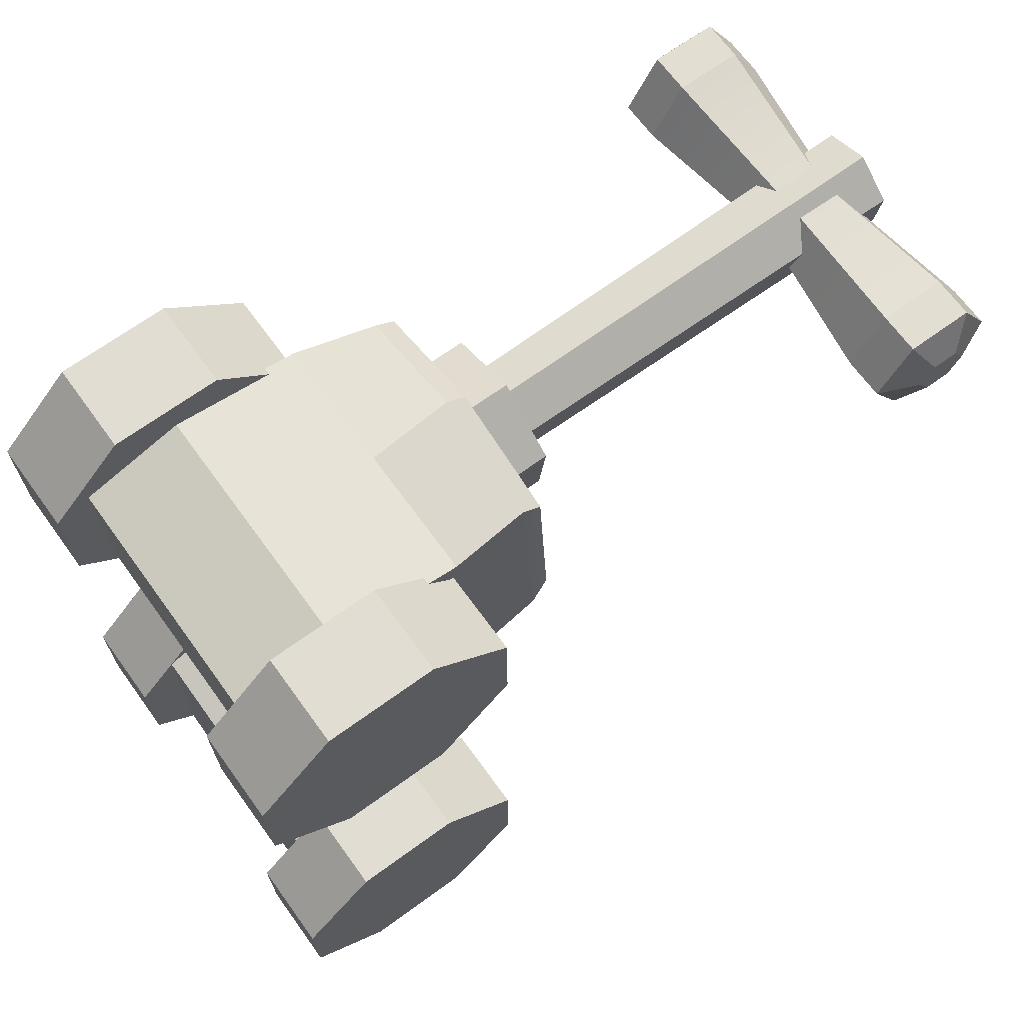
<metadata>
{"format":"obj","ext":"obj","renderer":"f3d","projection":"perspective","resolution":1024,"background":"white","views":[{"elev":67.9,"azim":54.0,"up":"+Z"}]}
</metadata>
<code>
g scooter_col
v 0.1422 -0.3944 0.1672
v 0.2439 -0.3944 0.1672
v 0.2439 -0.2707 0.1678
v 0.1422 -0.2707 0.1678
v 0.1422 -0.2707 0.1678
v 0.2439 -0.2707 0.1678
v 0.2439 -0.1837 0.2557
v 0.1422 -0.1837 0.2557
v 0.1422 -0.1837 0.2557
v 0.2439 -0.1837 0.2557
v 0.2439 -0.1843 0.3793
v 0.1422 -0.1843 0.3793
v 0.1422 -0.1843 0.3793
v 0.2439 -0.1843 0.3793
v 0.2439 -0.2722 0.4664
v 0.1422 -0.2722 0.4664
v 0.1422 -0.2722 0.4664
v 0.2439 -0.2722 0.4664
v 0.2439 -0.3958 0.4658
v 0.1422 -0.3958 0.4658
v 0.1422 -0.3958 0.4658
v 0.2439 -0.3958 0.4658
v 0.2439 -0.4828 0.3779
v 0.1422 -0.4828 0.3779
v 0.1422 -0.4828 0.3779
v 0.2439 -0.4828 0.3779
v 0.2439 -0.4822 0.2542
v 0.1422 -0.4822 0.2542
v 0.1422 -0.4822 0.2542
v 0.2439 -0.4822 0.2542
v 0.2439 -0.3944 0.1672
v 0.1422 -0.3944 0.1672
v -0.1413 -0.3944 0.1672
v -0.1413 -0.2707 0.1678
v -0.2429 -0.2707 0.1678
v -0.2429 -0.3944 0.1672
v -0.1413 -0.2707 0.1678
v -0.1413 -0.1837 0.2557
v -0.2429 -0.1837 0.2557
v -0.2429 -0.2707 0.1678
v -0.1413 -0.1837 0.2557
v -0.1413 -0.1843 0.3793
v -0.2429 -0.1843 0.3793
v -0.2429 -0.1837 0.2557
v -0.1413 -0.1843 0.3793
v -0.1413 -0.2722 0.4664
v -0.2429 -0.2722 0.4664
v -0.2429 -0.1843 0.3793
v -0.1413 -0.2722 0.4664
v -0.1413 -0.3958 0.4658
v -0.2429 -0.3958 0.4658
v -0.2429 -0.2722 0.4664
v -0.1413 -0.3958 0.4658
v -0.1413 -0.4828 0.3779
v -0.2429 -0.4828 0.3779
v -0.2429 -0.3958 0.4658
v -0.1413 -0.4828 0.3779
v -0.1413 -0.4822 0.2542
v -0.2429 -0.4822 0.2542
v -0.2429 -0.4828 0.3779
v -0.1413 -0.4822 0.2542
v -0.1413 -0.3944 0.1672
v -0.2429 -0.3944 0.1672
v -0.2429 -0.4822 0.2542
v 0.1422 -0.3944 -0.4348
v 0.2439 -0.3944 -0.4348
v 0.2439 -0.2707 -0.4342
v 0.1422 -0.2707 -0.4342
v 0.1422 -0.2707 -0.4342
v 0.2439 -0.2707 -0.4342
v 0.2439 -0.1837 -0.3463
v 0.1422 -0.1837 -0.3463
v 0.1422 -0.1837 -0.3463
v 0.2439 -0.1837 -0.3463
v 0.2439 -0.1843 -0.2227
v 0.1422 -0.1843 -0.2227
v 0.1422 -0.1843 -0.2227
v 0.2439 -0.1843 -0.2227
v 0.2439 -0.2722 -0.1357
v 0.1422 -0.2722 -0.1357
v 0.1422 -0.2722 -0.1357
v 0.2439 -0.2722 -0.1357
v 0.2439 -0.3958 -0.1362
v 0.1422 -0.3958 -0.1362
v 0.1422 -0.3958 -0.1362
v 0.2439 -0.3958 -0.1362
v 0.2439 -0.4828 -0.2241
v 0.1422 -0.4828 -0.2241
v 0.1422 -0.4828 -0.2241
v 0.2439 -0.4828 -0.2241
v 0.2439 -0.4822 -0.3478
v 0.1422 -0.4822 -0.3478
v 0.1422 -0.4822 -0.3478
v 0.2439 -0.4822 -0.3478
v 0.2439 -0.3944 -0.4348
v 0.1422 -0.3944 -0.4348
v -0.1413 -0.3944 -0.4348
v -0.1413 -0.2707 -0.4342
v -0.2429 -0.2707 -0.4342
v -0.2429 -0.3944 -0.4348
v -0.1413 -0.2707 -0.4342
v -0.1413 -0.1837 -0.3463
v -0.2429 -0.1837 -0.3463
v -0.2429 -0.2707 -0.4342
v -0.1413 -0.1837 -0.3463
v -0.1413 -0.1843 -0.2227
v -0.2429 -0.1843 -0.2227
v -0.2429 -0.1837 -0.3463
v -0.1413 -0.1843 -0.2227
v -0.1413 -0.2722 -0.1357
v -0.2429 -0.2722 -0.1357
v -0.2429 -0.1843 -0.2227
v -0.1413 -0.2722 -0.1357
v -0.1413 -0.3958 -0.1362
v -0.2429 -0.3958 -0.1362
v -0.2429 -0.2722 -0.1357
v -0.1413 -0.3958 -0.1362
v -0.1413 -0.4828 -0.2241
v -0.2429 -0.4828 -0.2241
v -0.2429 -0.3958 -0.1362
v -0.1413 -0.4828 -0.2241
v -0.1413 -0.4822 -0.3478
v -0.2429 -0.4822 -0.3478
v -0.2429 -0.4828 -0.2241
v -0.1413 -0.4822 -0.3478
v -0.1413 -0.3944 -0.4348
v -0.2429 -0.3944 -0.4348
v -0.2429 -0.4822 -0.3478
v 0.1804 0.4431 0.2478
v 0.0004664 0.4295 0.2714
v 0.0004664 0.3813 0.2714
v 0.1804 0.3677 0.2478
v 0.1804 0.3677 0.2478
v 0.0004664 0.3813 0.2714
v 0.0004664 0.3571 0.3132
v 0.1804 0.3299 0.3132
v 0.1804 0.3299 0.3132
v 0.0004664 0.3571 0.3132
v 0.0004664 0.3813 0.355
v 0.1804 0.3677 0.3785
v 0.1804 0.3677 0.3785
v 0.0004664 0.3813 0.355
v 0.0004664 0.4295 0.355
v 0.1804 0.4431 0.3785
v 0.1804 0.4431 0.3785
v 0.0004664 0.4295 0.355
v 0.0004664 0.4537 0.3132
v 0.1804 0.4809 0.3132
v 0.1804 0.4809 0.3132
v 0.0004664 0.4537 0.3132
v 0.0004664 0.4295 0.2714
v 0.1804 0.4431 0.2478
v 0.1804 0.3677 0.2478
v 0.2268 0.3677 0.2478
v 0.2268 0.4431 0.2478
v 0.1804 0.4431 0.2478
v 0.1804 0.3299 0.3132
v 0.2268 0.3299 0.3132
v 0.2268 0.3677 0.2478
v 0.1804 0.3677 0.2478
v 0.1804 0.3677 0.3785
v 0.2268 0.3677 0.3785
v 0.2268 0.3299 0.3132
v 0.1804 0.3299 0.3132
v 0.1804 0.4431 0.3785
v 0.2268 0.4431 0.3785
v 0.2268 0.3677 0.3785
v 0.1804 0.3677 0.3785
v 0.1804 0.4809 0.3132
v 0.2268 0.4809 0.3132
v 0.2268 0.4431 0.3785
v 0.1804 0.4431 0.3785
v 0.1804 0.4431 0.2478
v 0.2268 0.4431 0.2478
v 0.2268 0.4809 0.3132
v 0.1804 0.4809 0.3132
v 0.2268 0.3677 0.2478
v 0.2465 0.3907 0.2877
v 0.2465 0.4201 0.2877
v 0.2268 0.4431 0.2478
v 0.2268 0.3299 0.3132
v 0.2465 0.3759 0.3132
v 0.2465 0.3907 0.2877
v 0.2268 0.3677 0.2478
v 0.2268 0.3677 0.3785
v 0.2465 0.3907 0.3387
v 0.2465 0.3759 0.3132
v 0.2268 0.3299 0.3132
v 0.2268 0.4431 0.3785
v 0.2465 0.4201 0.3387
v 0.2465 0.3907 0.3387
v 0.2268 0.3677 0.3785
v 0.2268 0.4809 0.3132
v 0.2465 0.4349 0.3132
v 0.2465 0.4201 0.3387
v 0.2268 0.4431 0.3785
v 0.2268 0.4431 0.2478
v 0.2465 0.4201 0.2877
v 0.2465 0.4349 0.3132
v 0.2268 0.4809 0.3132
v -0.1794 0.4431 0.2478
v -0.1794 0.3677 0.2478
v 0.0004664 0.3813 0.2714
v 0.0004664 0.4295 0.2714
v -0.1794 0.3677 0.2478
v -0.1794 0.3299 0.3132
v 0.0004664 0.3571 0.3132
v 0.0004664 0.3813 0.2714
v -0.1794 0.3299 0.3132
v -0.1794 0.3677 0.3785
v 0.0004664 0.3813 0.355
v 0.0004664 0.3571 0.3132
v -0.1794 0.3677 0.3785
v -0.1794 0.4431 0.3785
v 0.0004664 0.4295 0.355
v 0.0004664 0.3813 0.355
v -0.1794 0.4431 0.3785
v -0.1794 0.4809 0.3132
v 0.0004664 0.4537 0.3132
v 0.0004664 0.4295 0.355
v -0.1794 0.4809 0.3132
v -0.1794 0.4431 0.2478
v 0.0004664 0.4295 0.2714
v 0.0004664 0.4537 0.3132
v -0.1794 0.3677 0.2478
v -0.1794 0.4431 0.2478
v -0.2259 0.4431 0.2478
v -0.2259 0.3677 0.2478
v -0.1794 0.3299 0.3132
v -0.1794 0.3677 0.2478
v -0.2259 0.3677 0.2478
v -0.2259 0.3299 0.3132
v -0.1794 0.3677 0.3785
v -0.1794 0.3299 0.3132
v -0.2259 0.3299 0.3132
v -0.2259 0.3677 0.3785
v -0.1794 0.4431 0.3785
v -0.1794 0.3677 0.3785
v -0.2259 0.3677 0.3785
v -0.2259 0.4431 0.3785
v -0.1794 0.4809 0.3132
v -0.1794 0.4431 0.3785
v -0.2259 0.4431 0.3785
v -0.2259 0.4809 0.3132
v -0.1794 0.4431 0.2478
v -0.1794 0.4809 0.3132
v -0.2259 0.4809 0.3132
v -0.2259 0.4431 0.2478
v -0.2259 0.3677 0.2478
v -0.2259 0.4431 0.2478
v -0.2456 0.4201 0.2877
v -0.2456 0.3907 0.2877
v -0.2259 0.3299 0.3132
v -0.2259 0.3677 0.2478
v -0.2456 0.3907 0.2877
v -0.2456 0.3759 0.3132
v -0.2259 0.3677 0.3785
v -0.2259 0.3299 0.3132
v -0.2456 0.3759 0.3132
v -0.2456 0.3907 0.3387
v -0.2259 0.4431 0.3785
v -0.2259 0.3677 0.3785
v -0.2456 0.3907 0.3387
v -0.2456 0.4201 0.3387
v -0.2259 0.4809 0.3132
v -0.2259 0.4431 0.3785
v -0.2456 0.4201 0.3387
v -0.2456 0.4349 0.3132
v -0.2259 0.4431 0.2478
v -0.2259 0.4809 0.3132
v -0.2456 0.4349 0.3132
v -0.2456 0.4201 0.2877
v -0.2429 -0.4828 -0.2241
v -0.2429 -0.4822 -0.3478
v -0.2429 -0.3333 -0.2852
v -0.2429 -0.3958 -0.1362
v -0.2429 -0.3944 -0.4348
v -0.2429 -0.2722 -0.1357
v -0.2429 -0.2707 -0.4342
v -0.2429 -0.1843 -0.2227
v -0.2429 -0.1837 -0.3463
v -0.1413 -0.4822 -0.3478
v -0.1413 -0.4828 -0.2241
v -0.1413 -0.3333 -0.2852
v -0.1413 -0.3944 -0.4348
v -0.1413 -0.3958 -0.1362
v -0.1413 -0.2707 -0.4342
v -0.1413 -0.2722 -0.1357
v -0.1413 -0.1837 -0.3463
v -0.1413 -0.1843 -0.2227
v 0.2439 -0.4828 -0.2241
v 0.2439 -0.3333 -0.2852
v 0.2439 -0.4822 -0.3478
v 0.2439 -0.3958 -0.1362
v 0.2439 -0.3944 -0.4348
v 0.2439 -0.2722 -0.1357
v 0.2439 -0.2707 -0.4342
v 0.2439 -0.1843 -0.2227
v 0.2439 -0.1837 -0.3463
v 0.1422 -0.4822 -0.3478
v 0.1422 -0.3333 -0.2852
v 0.1422 -0.4828 -0.2241
v 0.1422 -0.3944 -0.4348
v 0.1422 -0.3958 -0.1362
v 0.1422 -0.2707 -0.4342
v 0.1422 -0.2722 -0.1357
v 0.1422 -0.1837 -0.3463
v 0.1422 -0.1843 -0.2227
v -0.2429 -0.4828 0.3779
v -0.2429 -0.4822 0.2542
v -0.2429 -0.3333 0.3168
v -0.2429 -0.3958 0.4658
v -0.2429 -0.3944 0.1672
v -0.2429 -0.2722 0.4664
v -0.2429 -0.2707 0.1678
v -0.2429 -0.1843 0.3793
v -0.2429 -0.1837 0.2557
v -0.1413 -0.4822 0.2542
v -0.1413 -0.4828 0.3779
v -0.1413 -0.3333 0.3168
v -0.1413 -0.3944 0.1672
v -0.1413 -0.3958 0.4658
v -0.1413 -0.2707 0.1678
v -0.1413 -0.2722 0.4664
v -0.1413 -0.1837 0.2557
v -0.1413 -0.1843 0.3793
v 0.2439 -0.4828 0.3779
v 0.2439 -0.3333 0.3168
v 0.2439 -0.4822 0.2542
v 0.2439 -0.3958 0.4658
v 0.2439 -0.3944 0.1672
v 0.2439 -0.2722 0.4664
v 0.2439 -0.2707 0.1678
v 0.2439 -0.1843 0.3793
v 0.2439 -0.1837 0.2557
v 0.1422 -0.4822 0.2542
v 0.1422 -0.3333 0.3168
v 0.1422 -0.4828 0.3779
v 0.1422 -0.3944 0.1672
v 0.1422 -0.3958 0.4658
v 0.1422 -0.2707 0.1678
v 0.1422 -0.2722 0.4664
v 0.1422 -0.1837 0.2557
v 0.1422 -0.1843 0.3793
v -0.2456 0.4349 0.3132
v -0.2456 0.4201 0.3387
v -0.2456 0.4054 0.3132
v -0.2456 0.4201 0.2877
v -0.2456 0.3907 0.3387
v -0.2456 0.3907 0.2877
v -0.2456 0.3759 0.3132
v 0.2465 0.4349 0.3132
v 0.2465 0.4054 0.3132
v 0.2465 0.4201 0.3387
v 0.2465 0.4201 0.2877
v 0.2465 0.3907 0.3387
v 0.2465 0.3907 0.2877
v 0.2465 0.3759 0.3132
v -0.1454 -0.2934 -0.4297
v -0.1454 -0.2908 -0.4713
v -0.1454 -0.2222 -0.4738
v -0.1636 -0.3219 0.163
v -0.1636 -0.3225 -0.1367
v -0.1479 -0.2158 0.07392
v -0.1636 -0.3225 -0.1367
v -0.1454 -0.2222 -0.4738
v -0.1454 -0.2934 -0.4297
v 0.1646 -0.3219 0.163
v 0.1489 -0.2158 0.07392
v 0.1646 -0.3225 -0.1367
v 0.1501 -0.4424 0.3924
v 0.000487 -0.4424 0.3924
v 0.000487 -0.3282 0.4274
v 0.1501 -0.3282 0.4274
v 0.1646 -0.4393 0.2132
v 0.000487 -0.4424 0.3924
v 0.1501 -0.4424 0.3924
v 0.000487 -0.4393 0.2132
v -0.1491 -0.4424 0.3924
v -0.1636 -0.4393 0.2132
v 0.05193 0.4797 0.3366
v -0.006482 0.4797 0.2596
v 0.04496 0.4797 0.2812
v 0.007456 0.4797 0.3703
v -0.05096 0.4797 0.2933
v -0.04399 0.4797 0.3487
v 0.135 -0.08496 0.3837
v 0.000487 -0.08496 0.4226
v 0.000487 -0.062 0.4065
v 0.135 -0.062 0.3676
v 0.1501 -0.3282 0.4274
v 0.000487 -0.3282 0.4274
v 0.000487 -0.1795 0.404
v 0.1501 -0.1795 0.404
v -0.1491 -0.3282 0.4274
v 0.000487 -0.3282 0.4274
v 0.000487 -0.4424 0.3924
v -0.1491 -0.4424 0.3924
v -0.1491 -0.1795 0.404
v 0.000487 -0.1795 0.404
v 0.000487 -0.3282 0.4274
v -0.1491 -0.3282 0.4274
v -0.134 -0.062 0.3676
v 0.000487 -0.062 0.4065
v 0.000487 -0.08496 0.4226
v -0.134 -0.08496 0.3837
v 0.1464 -0.4338 -0.175
v 0.000487 -0.4338 -0.175
v 0.000487 -0.3225 -0.1367
v 0.1646 -0.3225 -0.1367
v -0.1636 -0.3225 -0.1367
v 0.000487 -0.4338 -0.175
v -0.1454 -0.4338 -0.175
v 0.1464 -0.4347 -0.3983
v 0.000487 -0.4338 -0.175
v 0.1464 -0.4338 -0.175
v 0.000487 -0.4347 -0.3983
v -0.1454 -0.4338 -0.175
v -0.1454 -0.4347 -0.3983
v 0.1464 -0.2908 -0.4713
v 0.000487 -0.2934 -0.4297
v 0.1464 -0.2934 -0.4297
v 0.000487 -0.2908 -0.4713
v 0.000487 -0.4347 -0.3983
v 0.1464 -0.4347 -0.3983
v 0.1464 -0.2934 -0.4297
v 0.000487 -0.2934 -0.4297
v -0.1454 -0.2908 -0.4713
v -0.1454 -0.2934 -0.4297
v -0.1454 -0.4347 -0.3983
v 0.000487 -0.4347 -0.3983
v -0.1454 -0.2934 -0.4297
v 0.1464 -0.2222 -0.4738
v 0.000487 -0.2908 -0.4713
v 0.1464 -0.2908 -0.4713
v 0.000487 -0.2222 -0.4738
v -0.1454 -0.2908 -0.4713
v -0.1454 -0.2222 -0.4738
v 0.000487 -0.2222 -0.4738
v -0.1479 -0.2158 0.07392
v -0.1454 -0.2222 -0.4738
v 0.000487 -0.2158 0.07392
v -0.1491 -0.07989 0.1394
v 0.000487 -0.07989 0.1394
v 0.1489 -0.2158 0.07392
v 0.1501 -0.07989 0.1394
v 0.000487 -0.2222 -0.4738
v 0.1464 -0.2222 -0.4738
v 0.1646 -0.3219 0.163
v 0.000487 -0.3219 0.163
v 0.000487 -0.4393 0.2132
v 0.1646 -0.4393 0.2132
v 0.000487 -0.3219 0.163
v -0.1636 -0.3219 0.163
v -0.1636 -0.4393 0.2132
v 0.000487 -0.4393 0.2132
v -0.1636 -0.3225 -0.1367
v -0.1636 -0.3219 0.163
v 0.000487 -0.3219 0.163
v 0.000487 -0.3225 -0.1367
v 0.000487 -0.3225 -0.1367
v 0.000487 -0.3219 0.163
v 0.1646 -0.3219 0.163
v 0.1646 -0.3225 -0.1367
v 0.1501 -0.07989 0.1394
v 0.1501 -0.062 0.1796
v 0.000487 -0.062 0.1796
v 0.000487 -0.07989 0.1394
v -0.1491 -0.062 0.1796
v -0.1491 -0.07989 0.1394
v 0.000487 -0.1795 0.404
v 0.000487 -0.08496 0.4226
v 0.135 -0.08496 0.3837
v 0.1501 -0.1795 0.404
v -0.1491 -0.1795 0.404
v -0.134 -0.08496 0.3837
v 0.000487 -0.08496 0.4226
v 0.000487 -0.1795 0.404
v 0.1464 -0.2934 -0.4297
v 0.1464 -0.4347 -0.3983
v 0.1464 -0.4338 -0.175
v 0.1646 -0.3225 -0.1367
v 0.1489 -0.2158 0.07392
v 0.1464 -0.2222 -0.4738
v 0.1464 -0.2908 -0.4713
v -0.1636 -0.4393 0.2132
v -0.1636 -0.3219 0.163
v -0.1491 -0.3282 0.4274
v -0.1491 -0.4424 0.3924
v -0.1636 -0.3225 -0.1367
v -0.1454 -0.4338 -0.175
v -0.1454 -0.4347 -0.3983
v -0.1454 -0.2934 -0.4297
v 0.1501 -0.1795 0.404
v 0.135 -0.08496 0.3837
v 0.1501 -0.07989 0.1394
v 0.1489 -0.2158 0.07392
v 0.1646 -0.3219 0.163
v 0.1501 -0.3282 0.4274
v 0.135 -0.08496 0.3837
v 0.1501 -0.062 0.1796
v 0.135 -0.062 0.3676
v 0.1646 -0.3219 0.163
v 0.1501 -0.4424 0.3924
v 0.1646 -0.4393 0.2132
v -0.1491 -0.07989 0.1394
v -0.1491 -0.062 0.1796
v -0.134 -0.062 0.3676
v -0.134 -0.08496 0.3837
v -0.1479 -0.2158 0.07392
v -0.1491 -0.1795 0.404
v -0.1636 -0.3219 0.163
v -0.1491 -0.3282 0.4274
v 0.08383 -0.062 0.344
v 0.08383 -0.01648 0.344
v 0.07254 -0.01648 0.2542
v 0.07254 -0.062 0.2542
v 0.07254 -0.062 0.2542
v 0.07254 -0.01648 0.2542
v -0.0108 -0.01648 0.2192
v -0.0108 -0.062 0.2192
v 0.01178 -0.062 0.3986
v 0.01178 -0.01648 0.3986
v 0.08383 -0.01648 0.344
v 0.08383 -0.062 0.344
v -0.08285 -0.062 0.2738
v -0.08285 -0.01648 0.2738
v -0.07157 -0.01648 0.3635
v -0.07157 -0.062 0.3635
v -0.07157 -0.062 0.3635
v -0.07157 -0.01648 0.3635
v 0.01178 -0.01648 0.3986
v 0.01178 -0.062 0.3986
v -0.0108 -0.062 0.2192
v -0.0108 -0.01648 0.2192
v -0.08285 -0.01648 0.2738
v -0.08285 -0.062 0.2738
v 0.0474 -0.01648 0.3339
v 0.05193 0.4797 0.3366
v 0.04496 0.4797 0.2812
v 0.04104 -0.01648 0.2834
v 0.04104 -0.01648 0.2834
v 0.04496 0.4797 0.2812
v -0.006482 0.4797 0.2596
v -0.005868 -0.01648 0.2636
v 0.006842 -0.01648 0.3646
v 0.007456 0.4797 0.3703
v 0.05193 0.4797 0.3366
v 0.0474 -0.01648 0.3339
v -0.04642 -0.01648 0.2944
v -0.05096 0.4797 0.2933
v -0.04399 0.4797 0.3487
v -0.04007 -0.01648 0.3449
v -0.04007 -0.01648 0.3449
v -0.04399 0.4797 0.3487
v 0.007456 0.4797 0.3703
v 0.006842 -0.01648 0.3646
v -0.005868 -0.01648 0.2636
v -0.006482 0.4797 0.2596
v -0.05096 0.4797 0.2933
v -0.04642 -0.01648 0.2944
v -0.08285 -0.01648 0.2738
v -0.04007 -0.01648 0.3449
v -0.07157 -0.01648 0.3635
v -0.04642 -0.01648 0.2944
v 0.006842 -0.01648 0.3646
v -0.0108 -0.01648 0.2192
v 0.01178 -0.01648 0.3986
v -0.005868 -0.01648 0.2636
v 0.0474 -0.01648 0.3339
v 0.07254 -0.01648 0.2542
v 0.08383 -0.01648 0.344
v 0.04104 -0.01648 0.2834
v -0.1491 -0.062 0.1796
v -0.07157 -0.062 0.3635
v -0.134 -0.062 0.3676
v -0.08285 -0.062 0.2738
v 0.01178 -0.062 0.3986
v 0.000487 -0.062 0.1796
v 0.000487 -0.062 0.4065
v -0.0108 -0.062 0.2192
v 0.08383 -0.062 0.344
v 0.1501 -0.062 0.1796
v 0.135 -0.062 0.3676
v 0.07254 -0.062 0.2542
g scooter_col_0
f 3 2 1
f 4 3 1
f 7 6 5
f 8 7 5
f 11 10 9
f 12 11 9
f 15 14 13
f 16 15 13
f 19 18 17
f 20 19 17
f 23 22 21
f 24 23 21
f 27 26 25
f 28 27 25
f 31 30 29
f 32 31 29
f 35 34 33
f 36 35 33
f 39 38 37
f 40 39 37
f 43 42 41
f 44 43 41
f 47 46 45
f 48 47 45
f 51 50 49
f 52 51 49
f 55 54 53
f 56 55 53
f 59 58 57
f 60 59 57
f 63 62 61
f 64 63 61
f 67 66 65
f 68 67 65
f 71 70 69
f 72 71 69
f 75 74 73
f 76 75 73
f 79 78 77
f 80 79 77
f 83 82 81
f 84 83 81
f 87 86 85
f 88 87 85
f 91 90 89
f 92 91 89
f 95 94 93
f 96 95 93
f 99 98 97
f 100 99 97
f 103 102 101
f 104 103 101
f 107 106 105
f 108 107 105
f 111 110 109
f 112 111 109
f 115 114 113
f 116 115 113
f 119 118 117
f 120 119 117
f 123 122 121
f 124 123 121
f 127 126 125
f 128 127 125
f 131 130 129
f 132 131 129
f 135 134 133
f 136 135 133
f 139 138 137
f 140 139 137
f 143 142 141
f 144 143 141
f 147 146 145
f 148 147 145
f 151 150 149
f 152 151 149
f 155 154 153
f 156 155 153
f 159 158 157
f 160 159 157
f 163 162 161
f 164 163 161
f 167 166 165
f 168 167 165
f 171 170 169
f 172 171 169
f 175 174 173
f 176 175 173
f 179 178 177
f 180 179 177
f 183 182 181
f 184 183 181
f 187 186 185
f 188 187 185
f 191 190 189
f 192 191 189
f 195 194 193
f 196 195 193
f 199 198 197
f 200 199 197
f 203 202 201
f 204 203 201
f 207 206 205
f 208 207 205
f 211 210 209
f 212 211 209
f 215 214 213
f 216 215 213
f 219 218 217
f 220 219 217
f 223 222 221
f 224 223 221
f 227 226 225
f 228 227 225
f 231 230 229
f 232 231 229
f 235 234 233
f 236 235 233
f 239 238 237
f 240 239 237
f 243 242 241
f 244 243 241
f 247 246 245
f 248 247 245
f 251 250 249
f 252 251 249
f 255 254 253
f 256 255 253
f 259 258 257
f 260 259 257
f 263 262 261
f 264 263 261
f 267 266 265
f 268 267 265
f 271 270 269
f 272 271 269
f 275 274 273
f 275 273 276
f 275 277 274
f 275 276 278
f 275 279 277
f 275 278 280
f 275 281 279
f 275 280 281
f 284 283 282
f 284 282 285
f 284 286 283
f 284 285 287
f 284 288 286
f 284 287 289
f 284 290 288
f 284 289 290
f 293 292 291
f 291 292 294
f 295 292 293
f 294 292 296
f 297 292 295
f 296 292 298
f 299 292 297
f 298 292 299
f 302 301 300
f 300 301 303
f 304 301 302
f 303 301 305
f 306 301 304
f 305 301 307
f 308 301 306
f 307 301 308
f 311 310 309
f 311 309 312
f 311 313 310
f 311 312 314
f 311 315 313
f 311 314 316
f 311 317 315
f 311 316 317
f 320 319 318
f 320 318 321
f 320 322 319
f 320 321 323
f 320 324 322
f 320 323 325
f 320 326 324
f 320 325 326
f 329 328 327
f 327 328 330
f 331 328 329
f 330 328 332
f 333 328 331
f 332 328 334
f 335 328 333
f 334 328 335
f 338 337 336
f 336 337 339
f 340 337 338
f 339 337 341
f 342 337 340
f 341 337 343
f 344 337 342
f 343 337 344
f 347 346 345
f 347 345 348
f 347 349 346
f 347 348 350
f 347 351 349
f 347 350 351
f 354 353 352
f 352 353 355
f 356 353 354
f 355 353 357
f 358 353 356
f 357 353 358
g scooter_col_1
f 361 360 359
f 364 363 362
f 364 366 365
f 366 367 365
f 370 369 368
f 373 372 371
f 374 373 371
f 377 376 375
f 376 378 375
f 378 376 379
f 380 378 379
f 383 382 381
f 382 384 381
f 384 382 385
f 386 384 385
f 389 388 387
f 390 389 387
f 393 392 391
f 394 393 391
f 397 396 395
f 398 397 395
f 401 400 399
f 402 401 399
f 405 404 403
f 406 405 403
f 409 408 407
f 410 409 407
f 412 409 411
f 413 412 411
f 416 415 414
f 415 417 414
f 417 415 418
f 419 417 418
f 422 421 420
f 421 423 420
f 425 424 421
f 426 425 421
f 428 423 427
f 429 428 427
f 427 431 430
f 432 427 430
f 435 434 433
f 434 436 433
f 436 434 437
f 438 436 437
f 441 440 439
f 440 442 439
f 442 440 443
f 444 442 443
f 445 442 444
f 446 445 444
f 442 445 447
f 445 448 447
f 451 450 449
f 452 451 449
f 455 454 453
f 456 455 453
f 459 458 457
f 460 459 457
f 463 462 461
f 464 463 461
f 467 466 465
f 468 467 465
f 469 467 468
f 470 469 468
f 473 472 471
f 474 473 471
f 477 476 475
f 478 477 475
f 481 480 479
f 482 481 479
f 482 479 483
f 479 484 483
f 479 485 484
f 488 487 486
f 489 488 486
f 492 491 490
f 493 492 490
f 496 495 494
f 497 496 494
f 497 494 498
f 494 499 498
f 496 501 500
f 501 502 500
f 499 504 503
f 504 505 503
f 508 507 506
f 509 508 506
f 509 506 510
f 511 509 510
f 511 510 512
f 513 511 512
f 516 515 514
f 517 516 514
f 520 519 518
f 521 520 518
f 524 523 522
f 525 524 522
f 528 527 526
f 529 528 526
f 532 531 530
f 533 532 530
f 536 535 534
f 537 536 534
f 540 539 538
f 541 540 538
f 544 543 542
f 545 544 542
f 548 547 546
f 549 548 546
f 552 551 550
f 553 552 550
f 556 555 554
f 557 556 554
f 560 559 558
f 561 560 558
f 564 563 562
f 563 565 562
f 566 563 564
f 562 565 567
f 568 566 564
f 565 569 567
f 570 566 568
f 567 569 571
f 572 570 568
f 569 573 571
f 573 570 572
f 571 573 572
f 576 575 574
f 575 577 574
f 578 575 576
f 574 577 579
f 580 578 576
f 577 581 579
f 582 578 580
f 579 581 583
f 584 582 580
f 581 585 583
f 585 582 584
f 583 585 584

</code>
